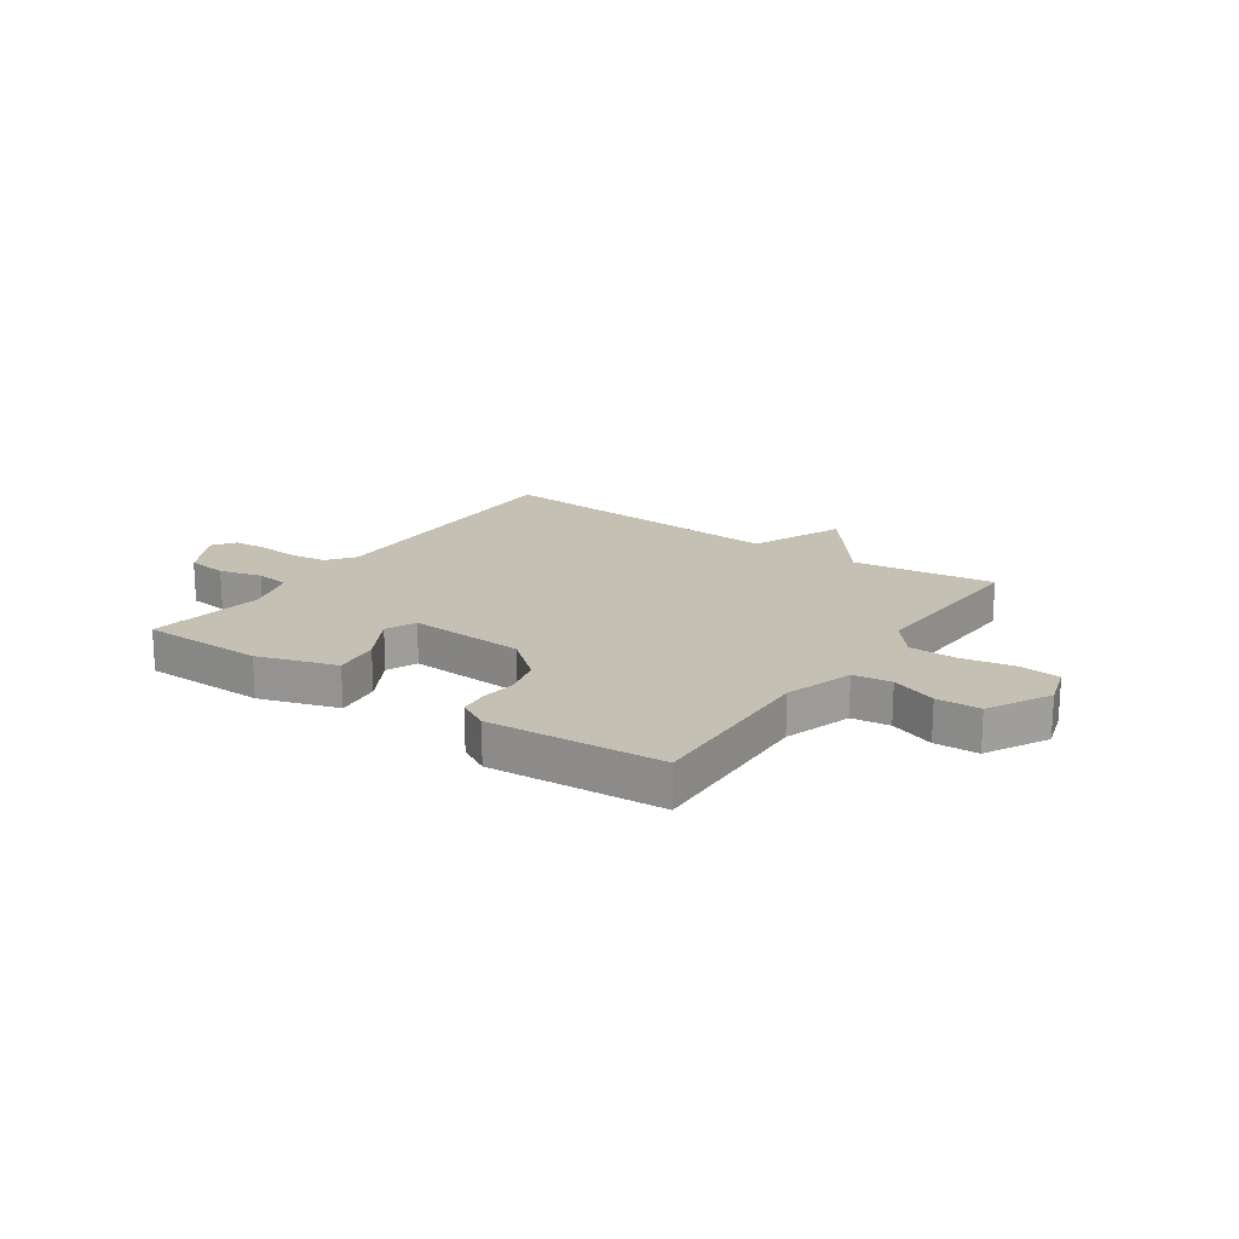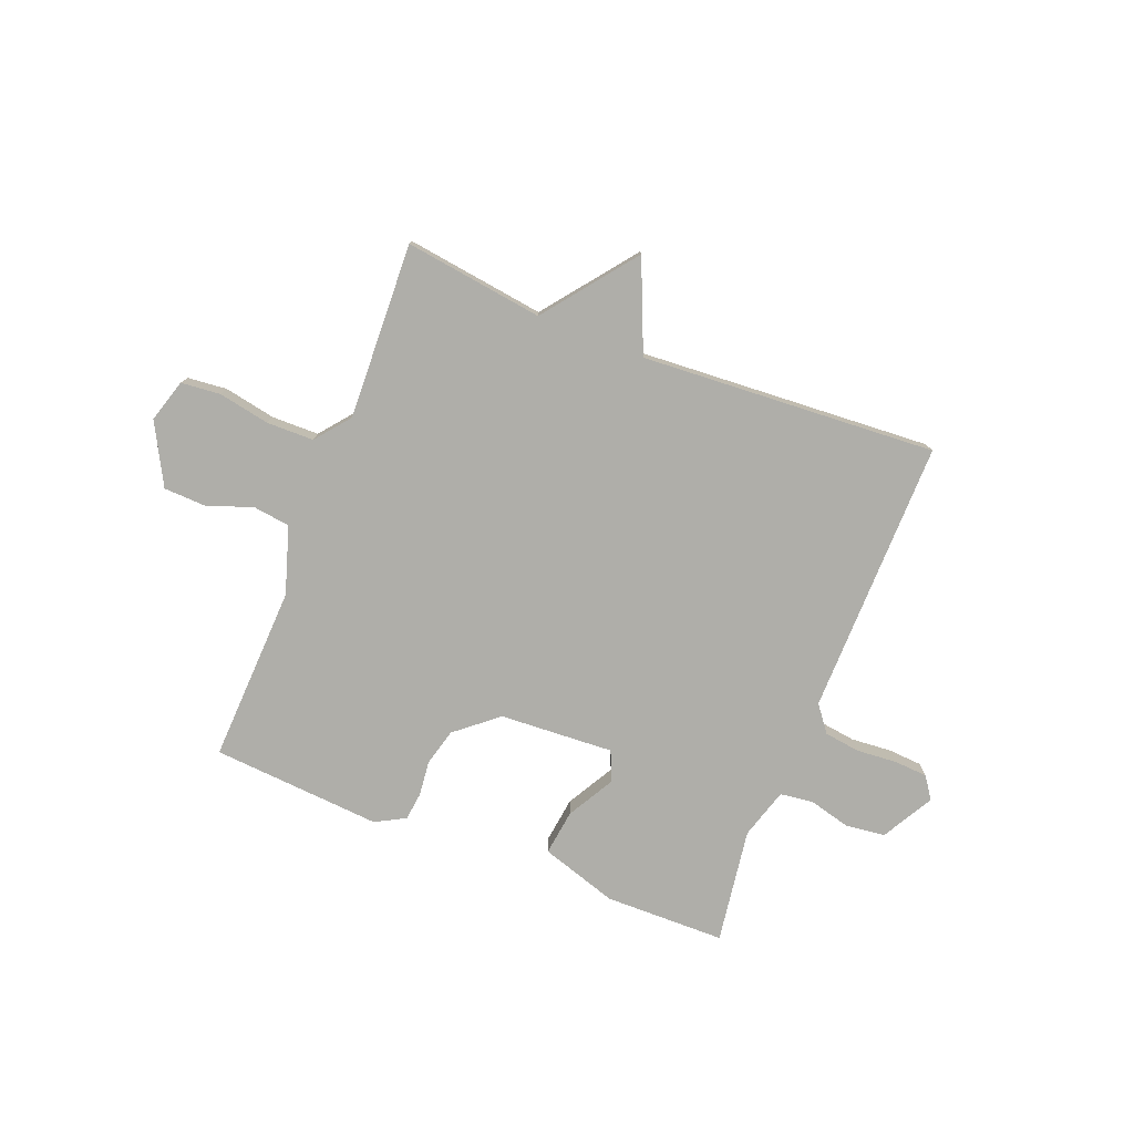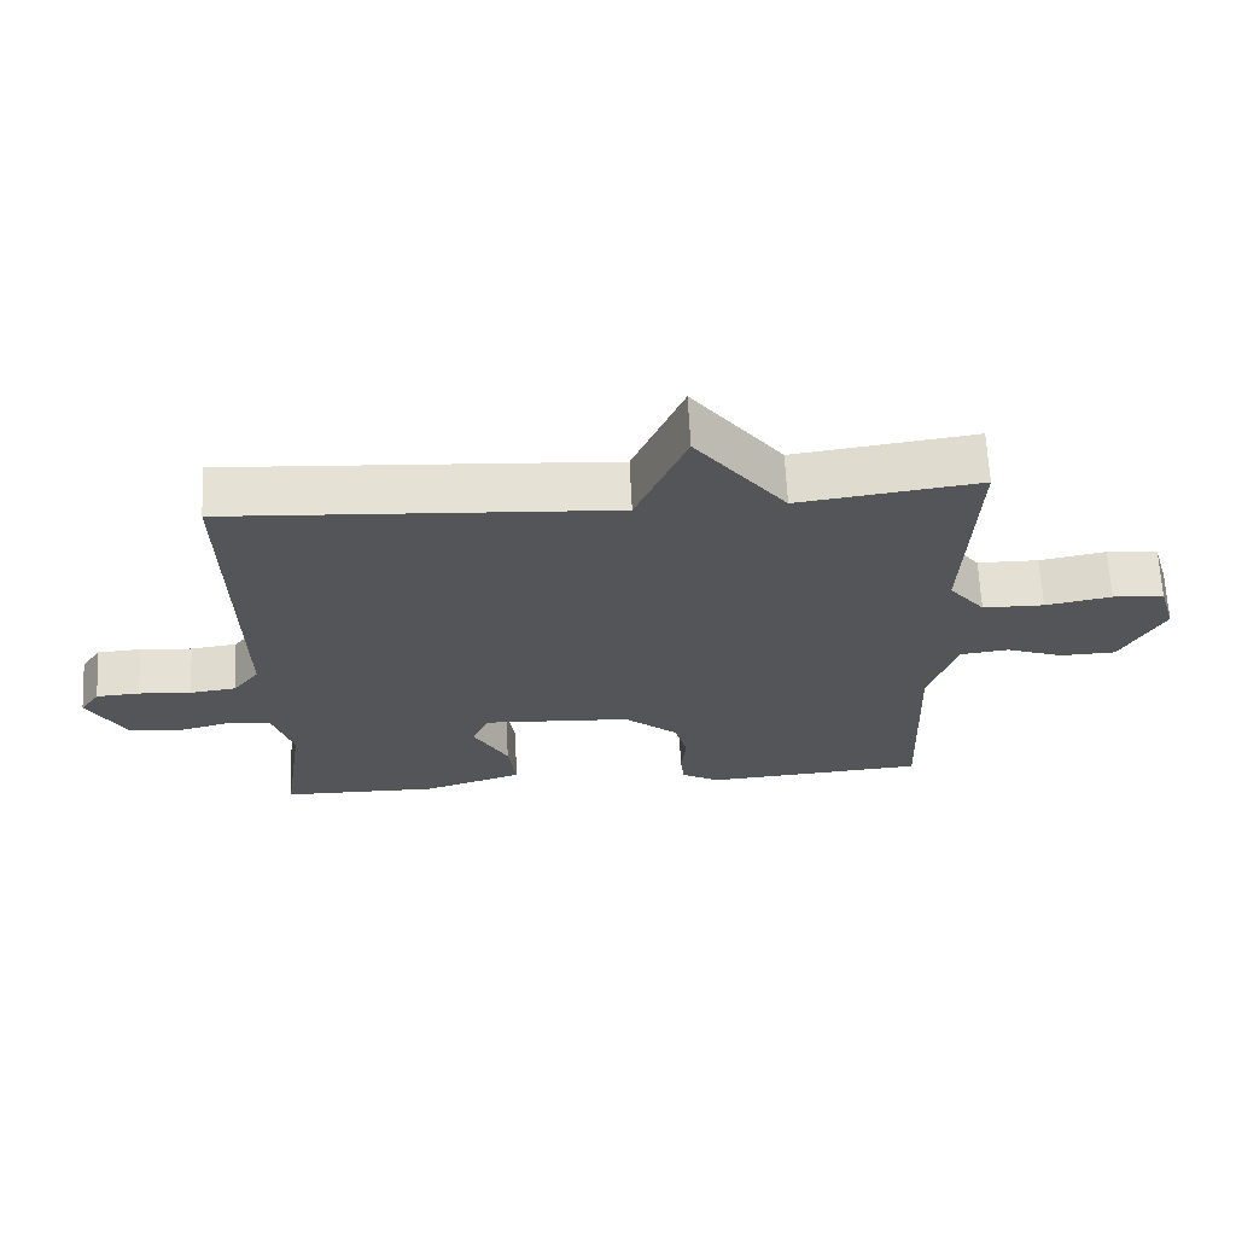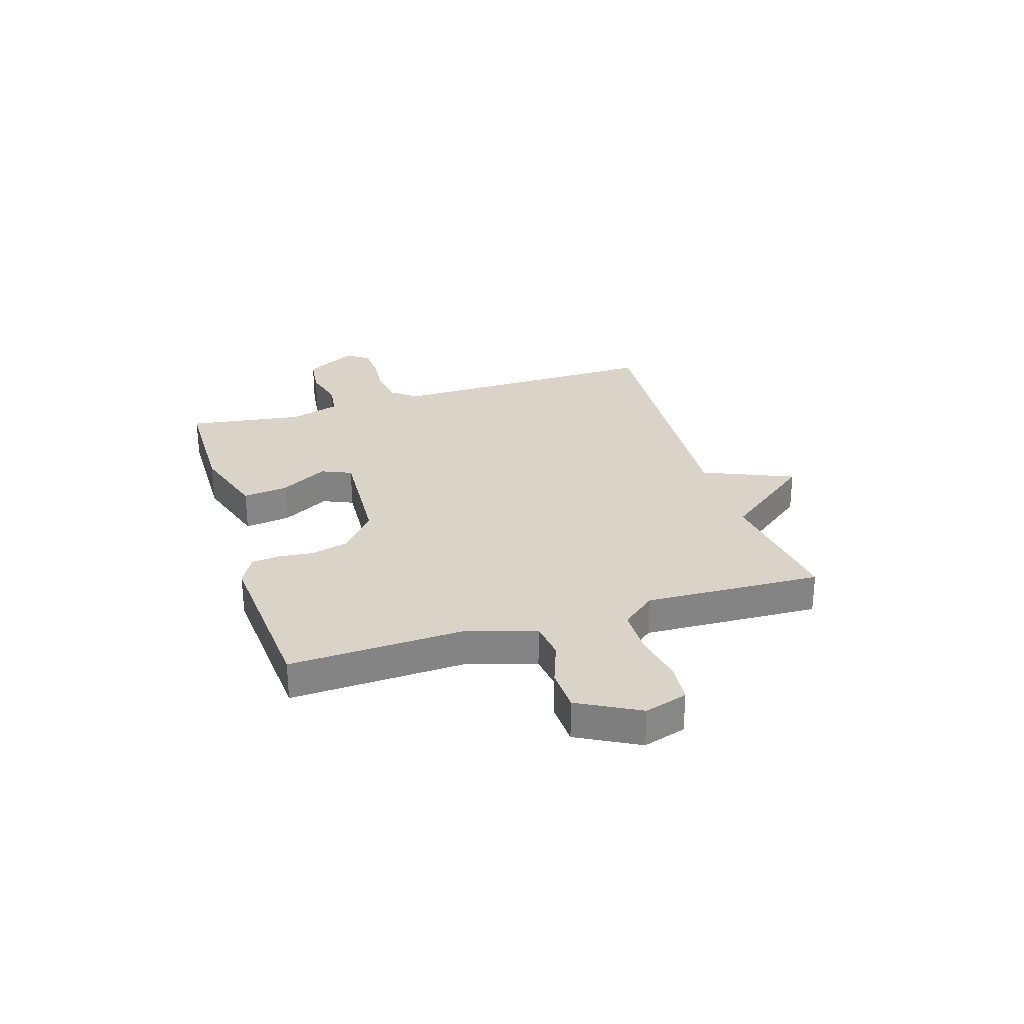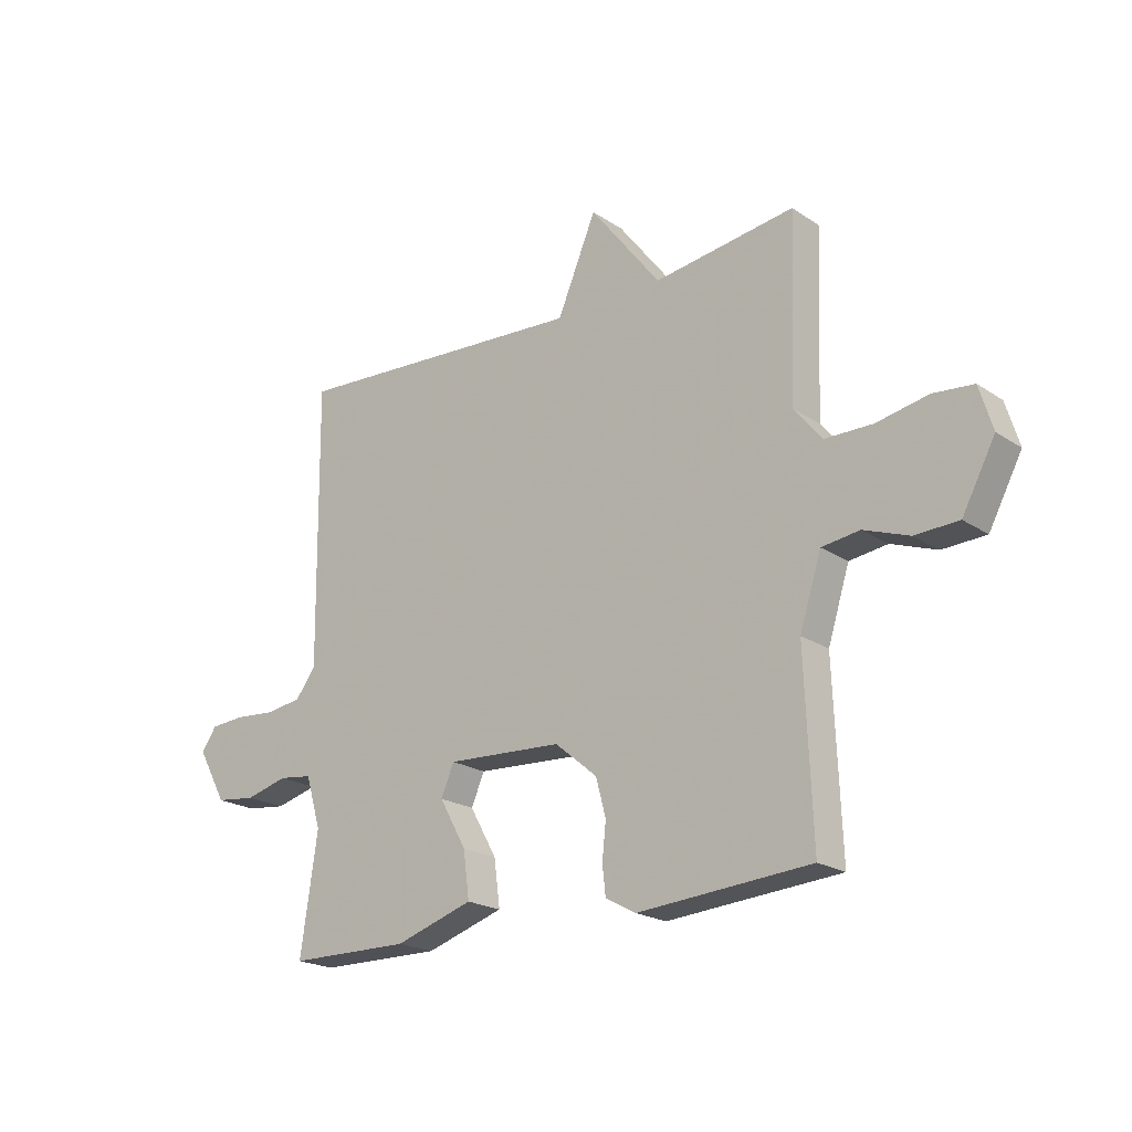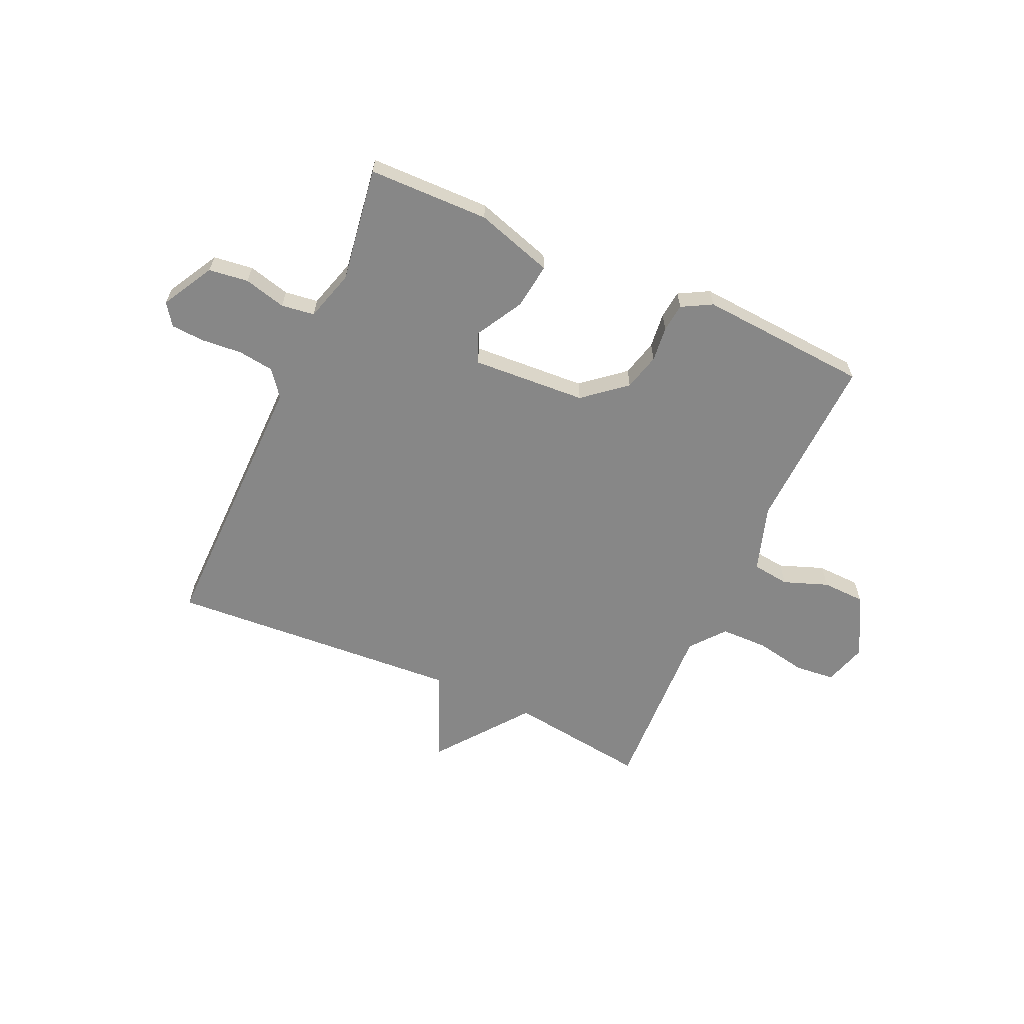
<metadata>
{"format":"obj","ext":"obj","renderer":"f3d","projection":"perspective","resolution":1024,"background":"white","views":[{"elev":18.4,"azim":-145.3,"up":"+Y"},{"elev":-77.5,"azim":-21.5,"up":"+Y"},{"elev":65.7,"azim":177.2,"up":"+Z"},{"elev":28.5,"azim":-107.3,"up":"+Y"},{"elev":-20.9,"azim":-139.7,"up":"+Z"},{"elev":-62.4,"azim":155.9,"up":"+Y"}]}
</metadata>
<code>
v 0.5 0.07 -0.5
v 0.278 0.07 -0.503
v 0.136 0.07 -0.458
v 0.147 0.07 -0.374
v 0.196 0.07 -0.287
v 0.172 0.07 -0.232
v -0.038 0.07 -0.244
v -0.115 0.07 -0.308
v -0.133 0.07 -0.376
v -0.126 0.07 -0.441
v -0.132 0.07 -0.493
v -0.187 0.07 -0.523
v -0.5 0.07 -0.5
v -0.487 0.07 -0.174
v -0.526 0.07 -0.051
v -0.595 0.07 -0.042
v -0.677 0.07 -0.072
v -0.756 0.07 -0.069
v -0.816 0.07 0.043
v -0.792 0.07 0.122
v -0.719 0.07 0.129
v -0.625 0.07 0.111
v -0.538 0.07 0.112
v -0.487 0.07 0.175
v -0.5 0.07 0.5
v -0.244 0.07 0.465
v -0.115 0.07 0.632
v -0.044 0.07 0.465
v 0.5 0.07 0.5
v 0.494 0.07 -0.008
v 0.531 0.07 -0.056
v 0.597 0.07 -0.065
v 0.671 0.07 -0.059
v 0.733 0.07 -0.063
v 0.761 0.07 -0.103
v 0.708 0.07 -0.198
v 0.635 0.07 -0.207
v 0.558 0.07 -0.187
v 0.497 0.07 -0.195
v 0.469 0.07 -0.288
v 0.5 0 -0.5
v 0.278 0 -0.503
v 0.136 0 -0.458
v 0.147 0 -0.374
v 0.196 0 -0.287
v 0.172 0 -0.232
v -0.038 0 -0.244
v -0.115 0 -0.308
v -0.133 0 -0.376
v -0.126 0 -0.441
v -0.132 0 -0.493
v -0.187 0 -0.523
v -0.5 0 -0.5
v -0.487 0 -0.174
v -0.526 0 -0.051
v -0.595 0 -0.042
v -0.677 0 -0.072
v -0.756 0 -0.069
v -0.816 0 0.043
v -0.792 0 0.122
v -0.719 0 0.129
v -0.625 0 0.111
v -0.538 0 0.112
v -0.487 0 0.175
v -0.5 0 0.5
v -0.244 0 0.465
v -0.115 0 0.632
v -0.044 0 0.465
v 0.5 0 0.5
v 0.494 0 -0.008
v 0.531 0 -0.056
v 0.597 0 -0.065
v 0.671 0 -0.059
v 0.733 0 -0.063
v 0.761 0 -0.103
v 0.708 0 -0.198
v 0.635 0 -0.207
v 0.558 0 -0.187
v 0.497 0 -0.195
v 0.469 0 -0.288
f 36 37 38
f 35 36 38
f 34 35 38
f 33 34 38
f 32 33 38
f 31 32 38 39
f 30 31 39 40
f 28 29 30 40
f 26 27 28
f 24 25 26
f 26 28 40
f 24 26 40
f 23 24 40
f 20 21 22
f 19 20 22
f 18 19 22
f 17 18 22
f 16 17 22
f 15 16 22 23
f 14 15 23
f 12 13 14
f 11 12 14
f 10 11 14
f 9 10 14
f 8 9 14 23
f 7 8 23
f 6 7 23
f 3 4 5
f 2 3 5
f 1 2 5
f 40 1 5
f 40 5 6
f 6 23 40
f 78 77 76
f 78 76 75
f 78 75 74
f 78 74 73
f 78 73 72
f 79 78 72 71
f 80 79 71 70
f 80 70 69 68
f 68 67 66
f 66 65 64
f 80 68 66
f 80 66 64
f 80 64 63
f 62 61 60
f 62 60 59
f 62 59 58
f 62 58 57
f 62 57 56
f 63 62 56 55
f 63 55 54
f 54 53 52
f 54 52 51
f 54 51 50
f 54 50 49
f 63 54 49 48
f 63 48 47
f 63 47 46
f 45 44 43
f 45 43 42
f 45 42 41
f 45 41 80
f 46 45 80
f 80 63 46
f 1 41 42 2
f 2 42 43 3
f 3 43 44 4
f 4 44 45 5
f 5 45 46 6
f 6 46 47 7
f 7 47 48 8
f 8 48 49 9
f 9 49 50 10
f 10 50 51 11
f 11 51 52 12
f 12 52 53 13
f 13 53 54 14
f 14 54 55 15
f 15 55 56 16
f 16 56 57 17
f 17 57 58 18
f 18 58 59 19
f 19 59 60 20
f 20 60 61 21
f 21 61 62 22
f 22 62 63 23
f 23 63 64 24
f 24 64 65 25
f 25 65 66 26
f 26 66 67 27
f 27 67 68 28
f 28 68 69 29
f 29 69 70 30
f 30 70 71 31
f 31 71 72 32
f 32 72 73 33
f 33 73 74 34
f 34 74 75 35
f 35 75 76 36
f 36 76 77 37
f 37 77 78 38
f 38 78 79 39
f 39 79 80 40
f 40 80 41 1

</code>
